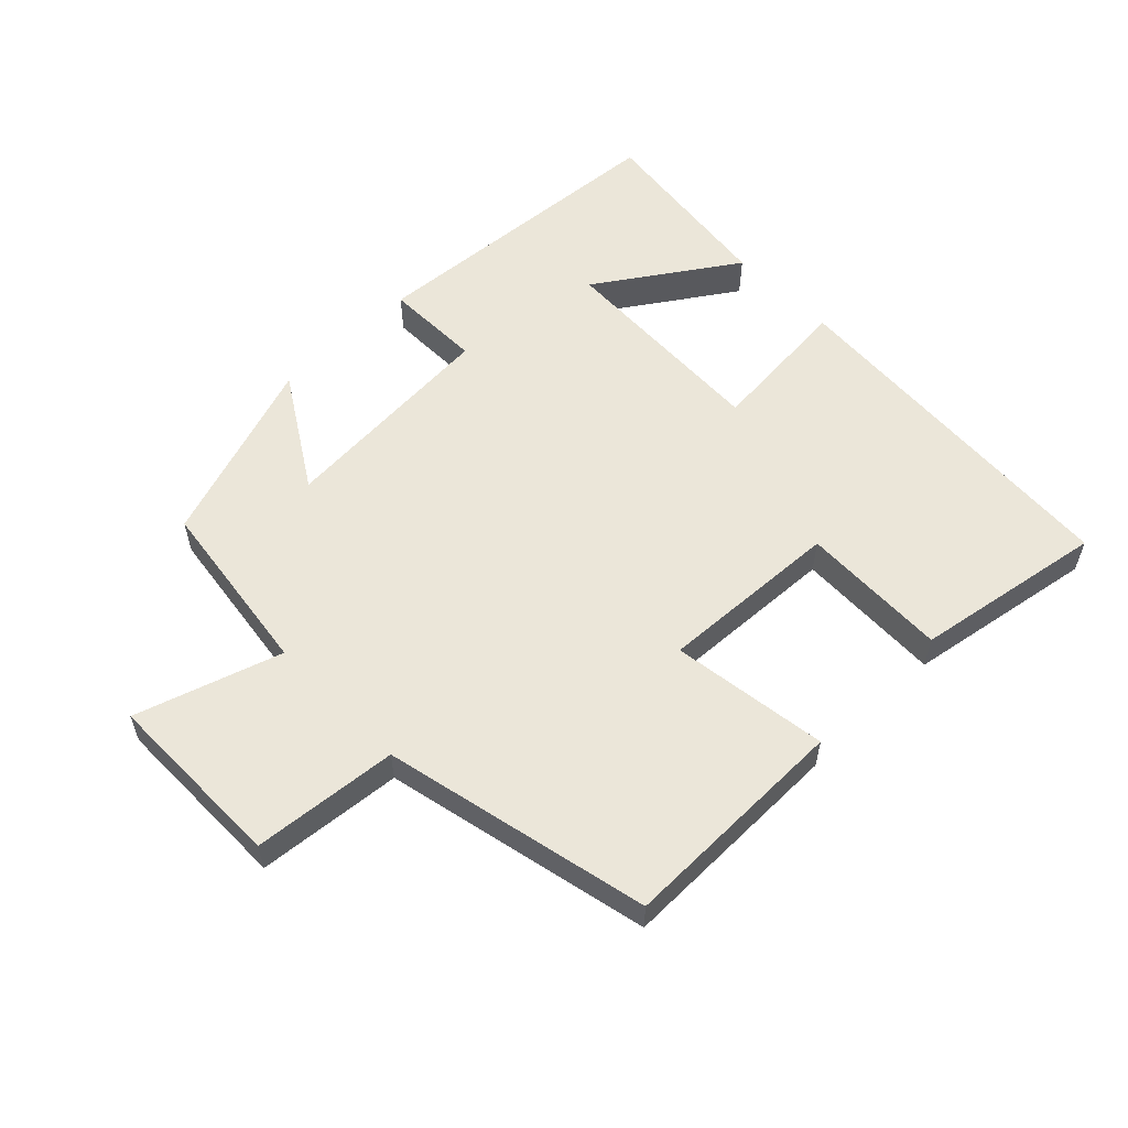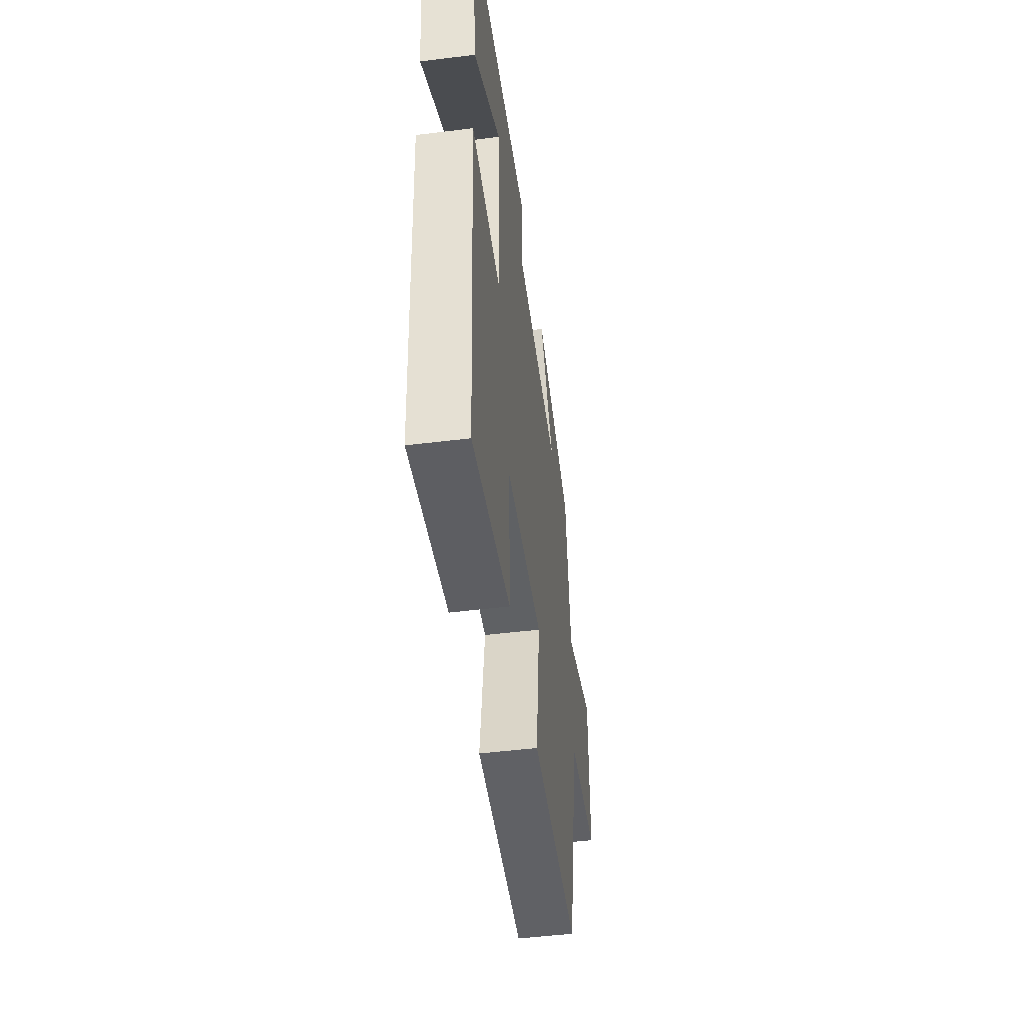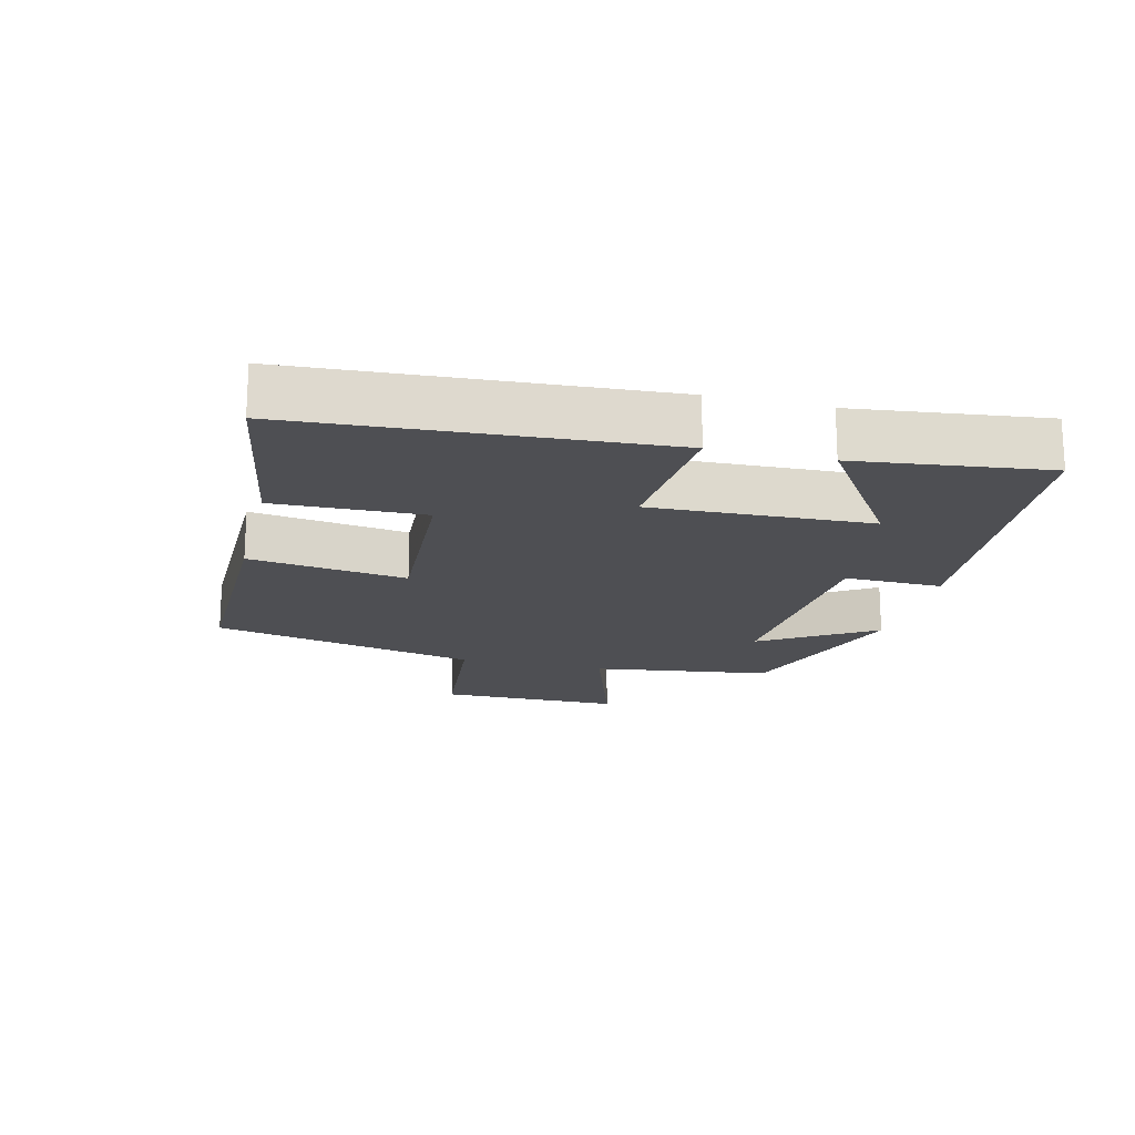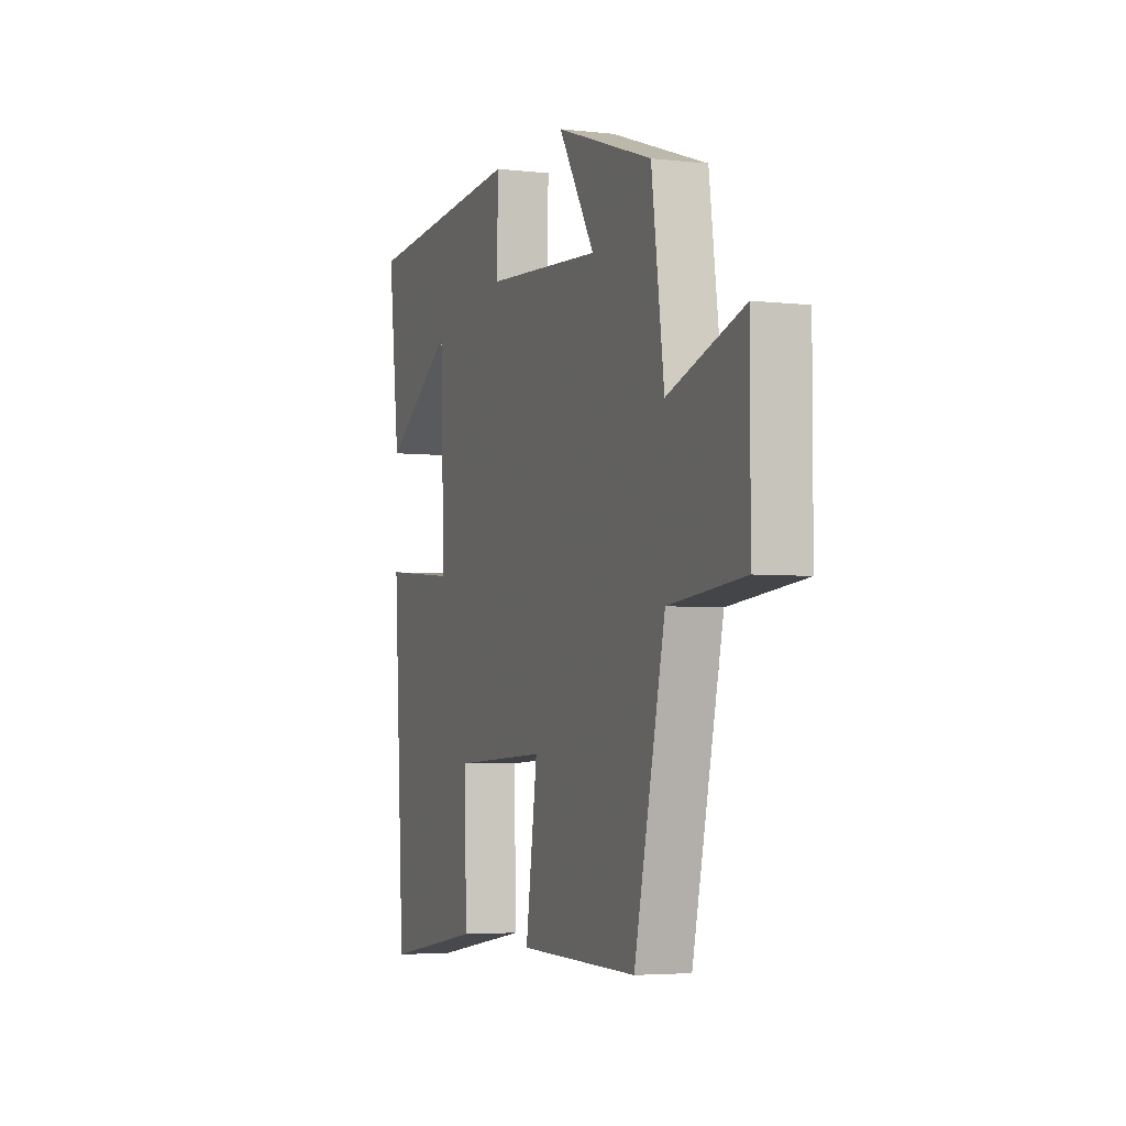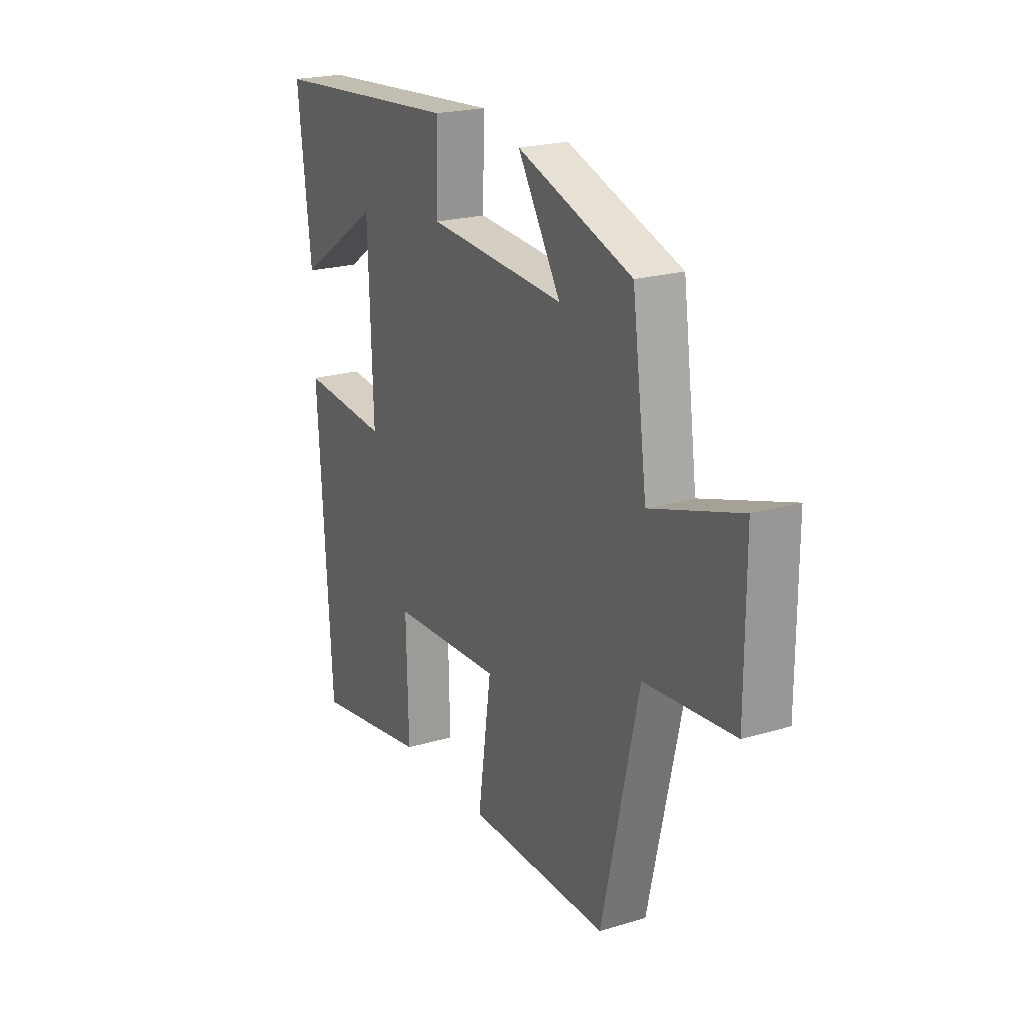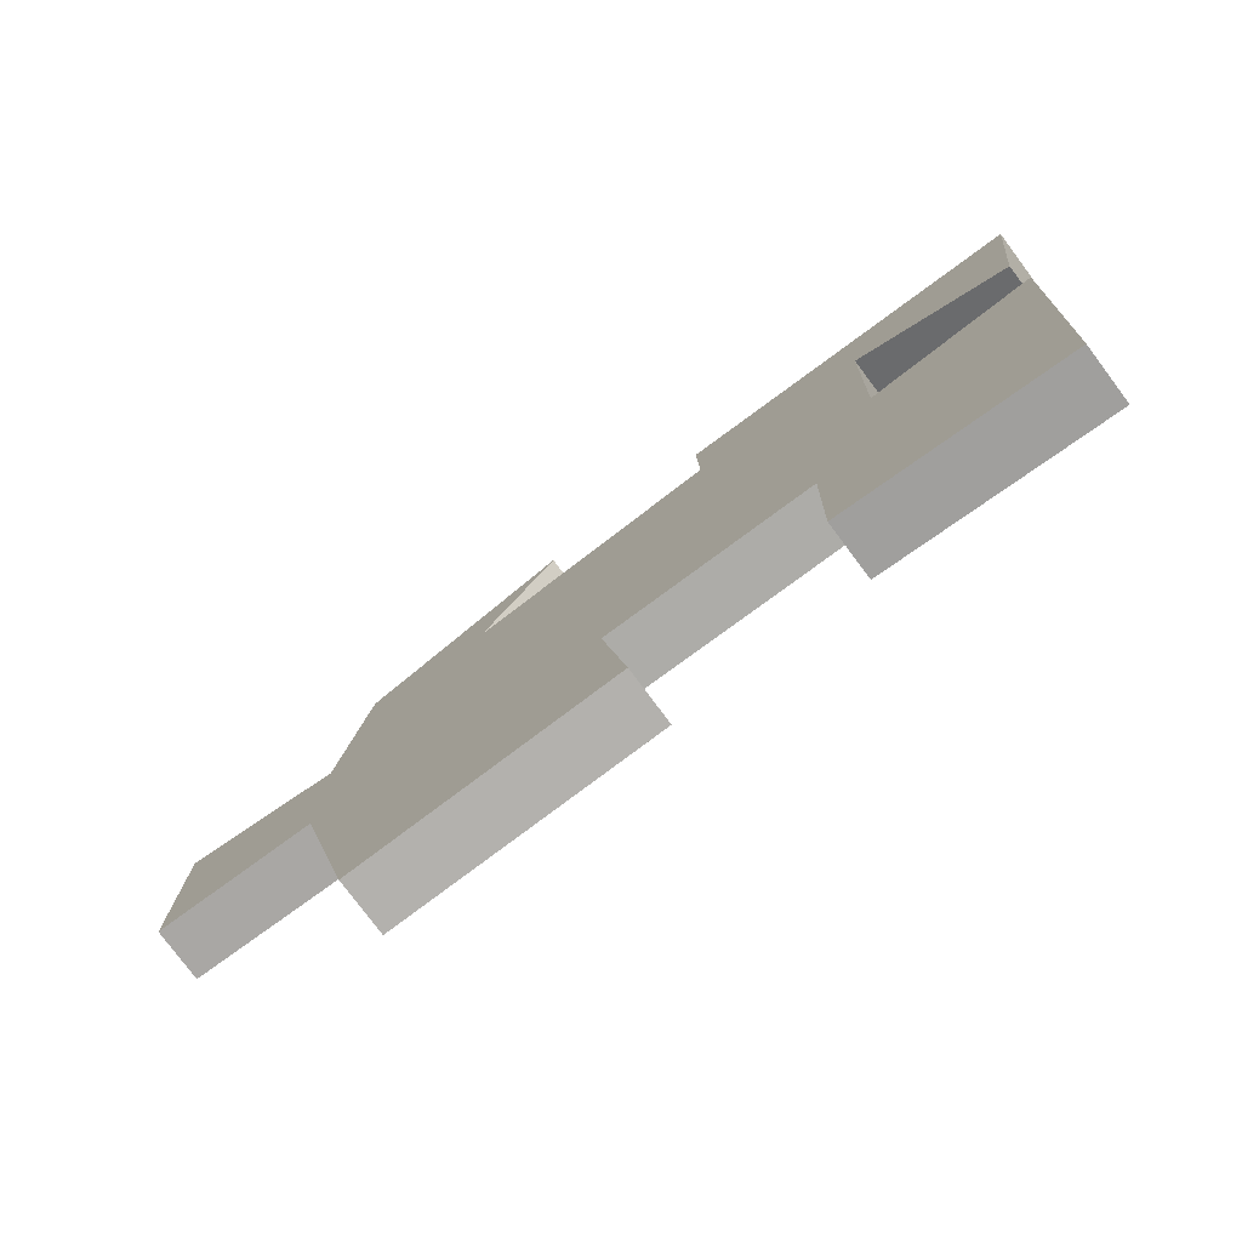
<metadata>
{"format":"obj","ext":"obj","renderer":"f3d","projection":"perspective","resolution":1024,"background":"white","views":[{"elev":57.0,"azim":135.8,"up":"+Y"},{"elev":-48.9,"azim":-82.1,"up":"+Z"},{"elev":-18.2,"azim":-103.7,"up":"+Y"},{"elev":-4.0,"azim":69.3,"up":"+Z"},{"elev":21.6,"azim":62.2,"up":"+Z"},{"elev":-78.8,"azim":-143.2,"up":"+Z"}]}
</metadata>
<code>
v -0.534 0.07 0.463
v -0.054 0.07 0.5
v -0.057 0.07 0.352
v 0.285 0.07 0.328
v 0.178 0.07 0.5
v 0.463 0.07 0.402
v 0.5 0.07 0.129
v 0.721 0.07 0.2
v 0.721 0.07 -0.078
v 0.5 0.07 -0.099
v 0.409 0.07 -0.504
v 0.059 0.07 -0.5
v 0.093 0.07 -0.261
v -0.183 0.07 -0.275
v -0.177 0.07 -0.5
v -0.466 0.07 -0.549
v -0.5 0.07 0
v -0.279 0.07 -0.019
v -0.291 0.07 0.313
v -0.5 0.07 0.174
v -0.534 0 0.463
v -0.054 0 0.5
v -0.057 0 0.352
v 0.285 0 0.328
v 0.178 0 0.5
v 0.463 0 0.402
v 0.5 0 0.129
v 0.721 0 0.2
v 0.721 0 -0.078
v 0.5 0 -0.099
v 0.409 0 -0.504
v 0.059 0 -0.5
v 0.093 0 -0.261
v -0.183 0 -0.275
v -0.177 0 -0.5
v -0.466 0 -0.549
v -0.5 0 0
v -0.279 0 -0.019
v -0.291 0 0.313
v -0.5 0 0.174
f 19 20 1 2
f 18 19 2 3
f 16 17 18
f 15 16 18
f 14 15 18
f 18 3 4
f 14 18 4
f 13 14 4
f 12 13 4
f 11 12 4
f 10 11 4
f 7 8 9 10
f 7 10 4
f 4 5 6 7
f 22 21 40 39
f 23 22 39 38
f 38 37 36
f 38 36 35
f 38 35 34
f 24 23 38
f 24 38 34
f 24 34 33
f 24 33 32
f 24 32 31
f 24 31 30
f 30 29 28 27
f 24 30 27
f 27 26 25 24
f 1 21 22 2
f 2 22 23 3
f 3 23 24 4
f 4 24 25 5
f 5 25 26 6
f 6 26 27 7
f 7 27 28 8
f 8 28 29 9
f 9 29 30 10
f 10 30 31 11
f 11 31 32 12
f 12 32 33 13
f 13 33 34 14
f 14 34 35 15
f 15 35 36 16
f 16 36 37 17
f 17 37 38 18
f 18 38 39 19
f 19 39 40 20
f 20 40 21 1

</code>
